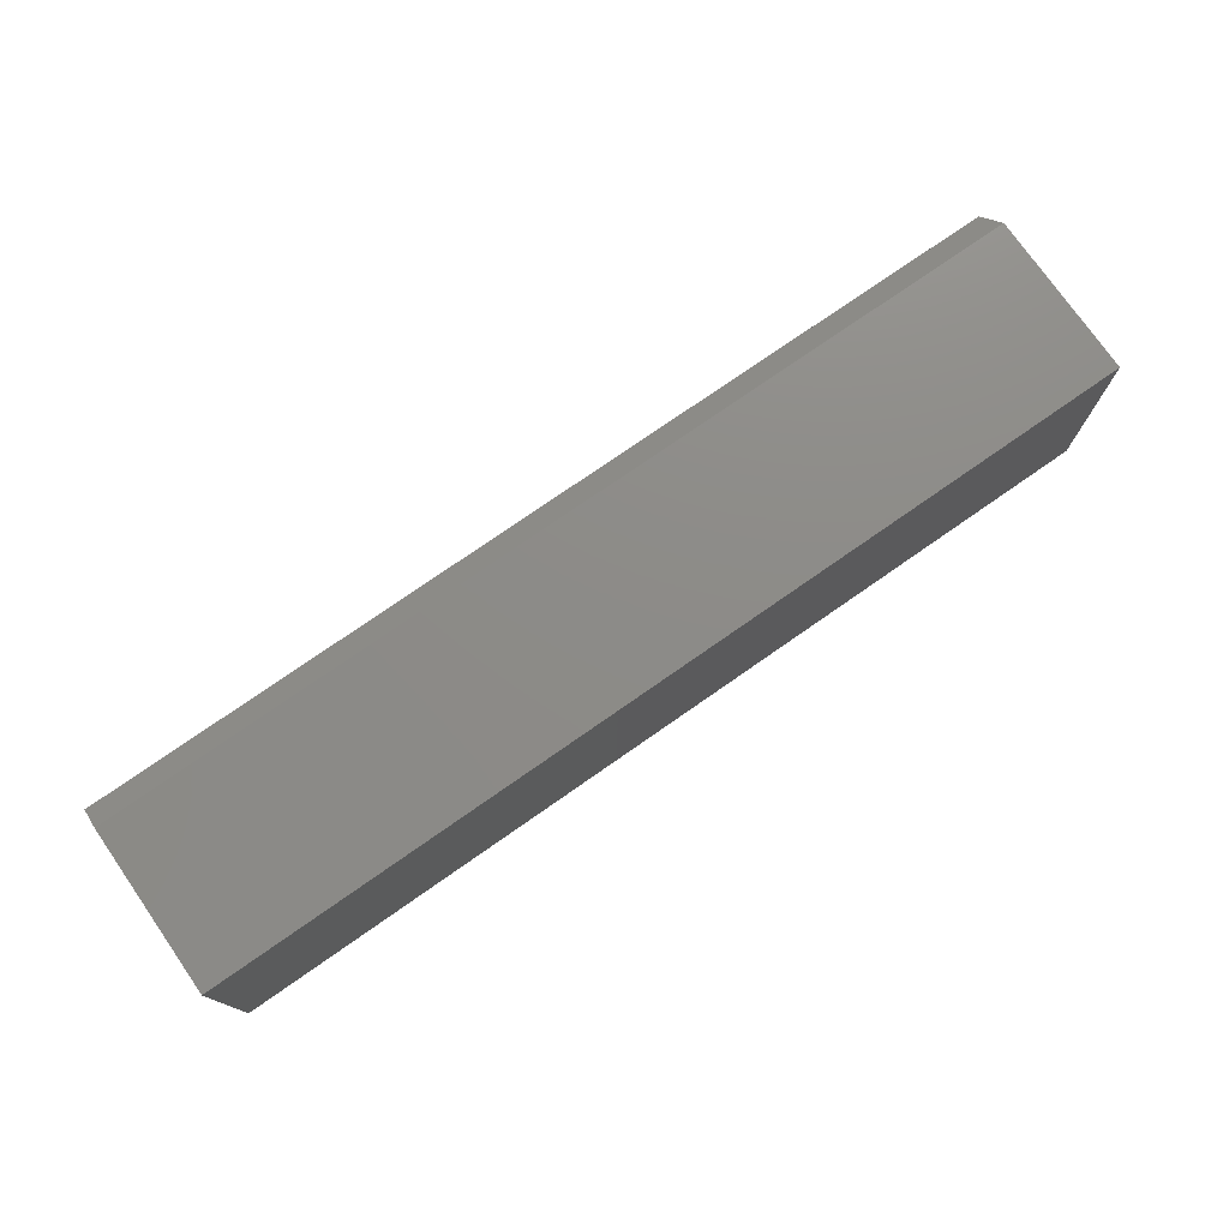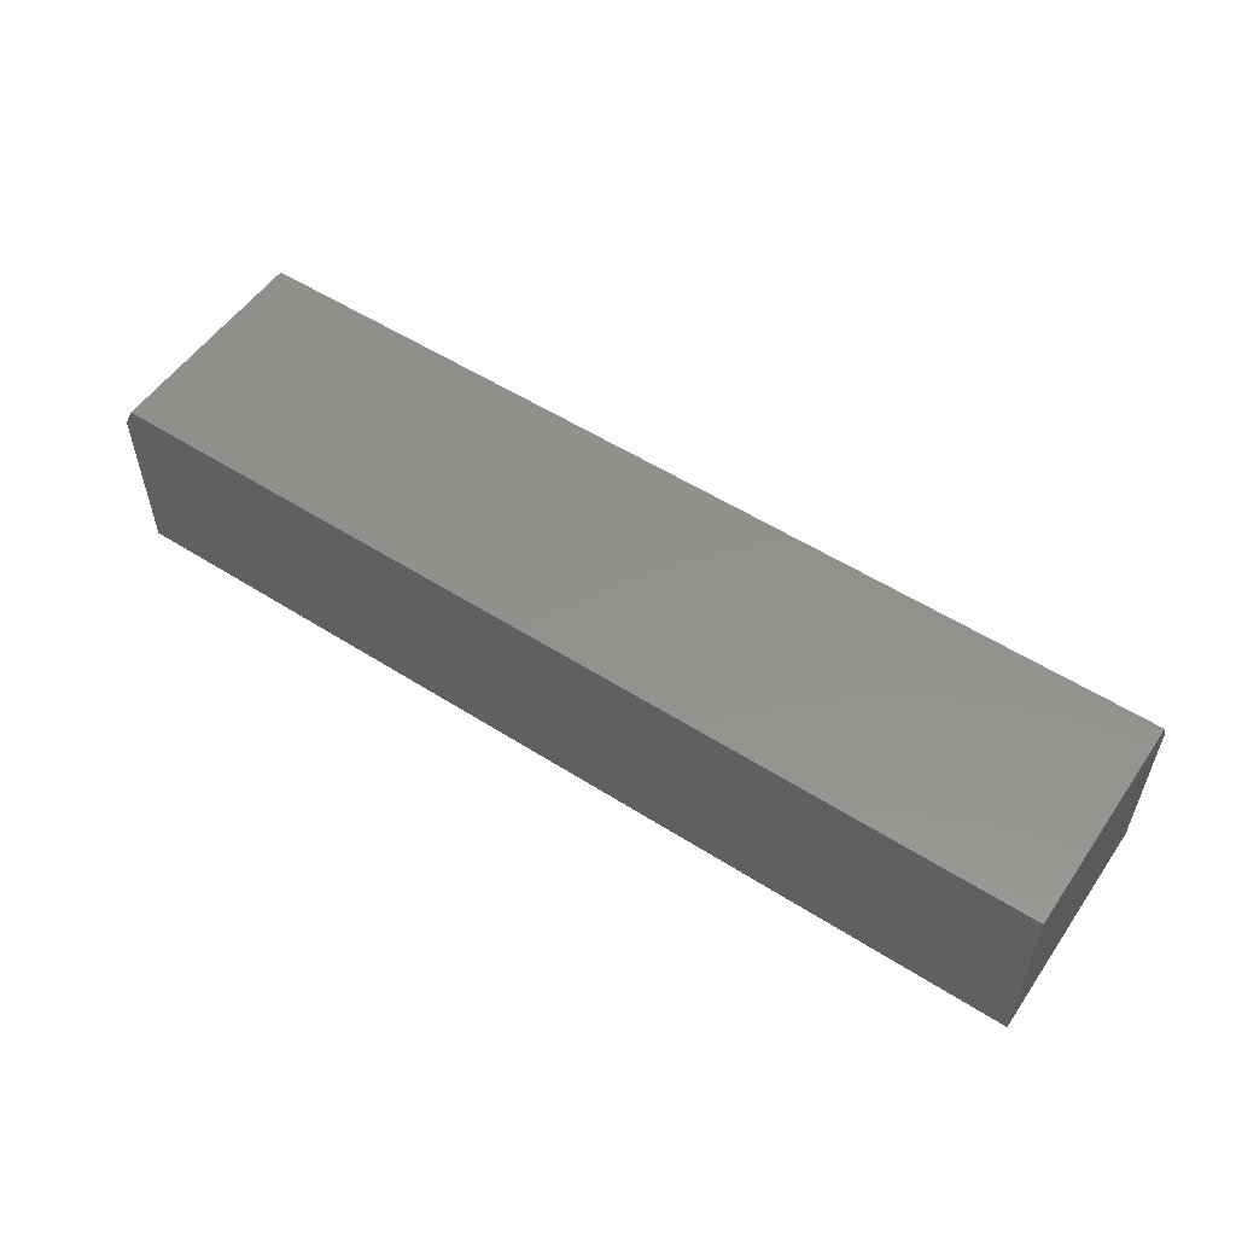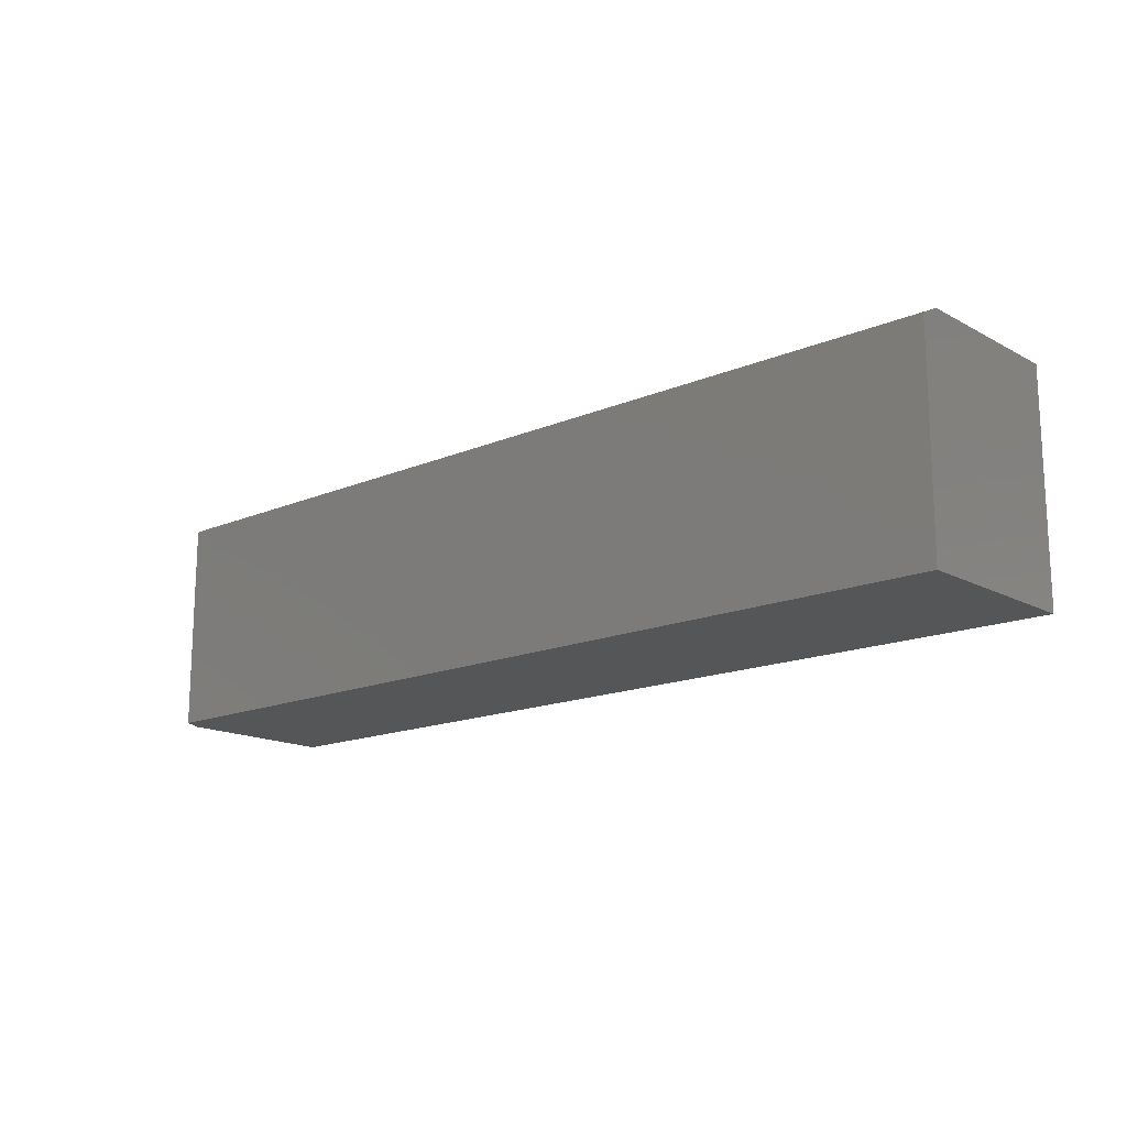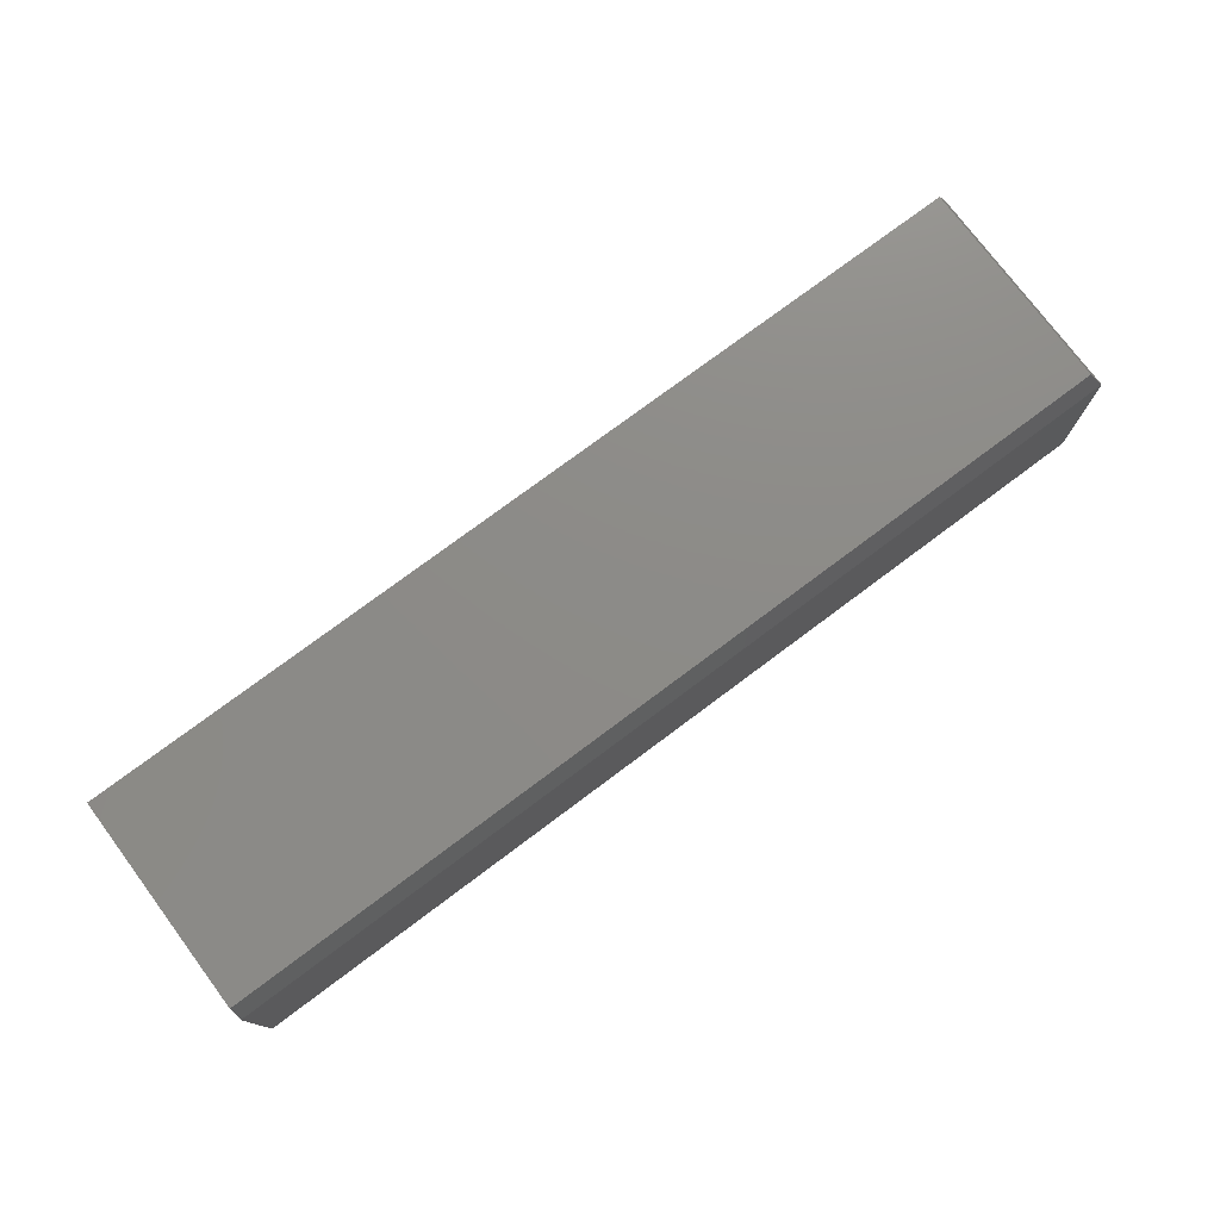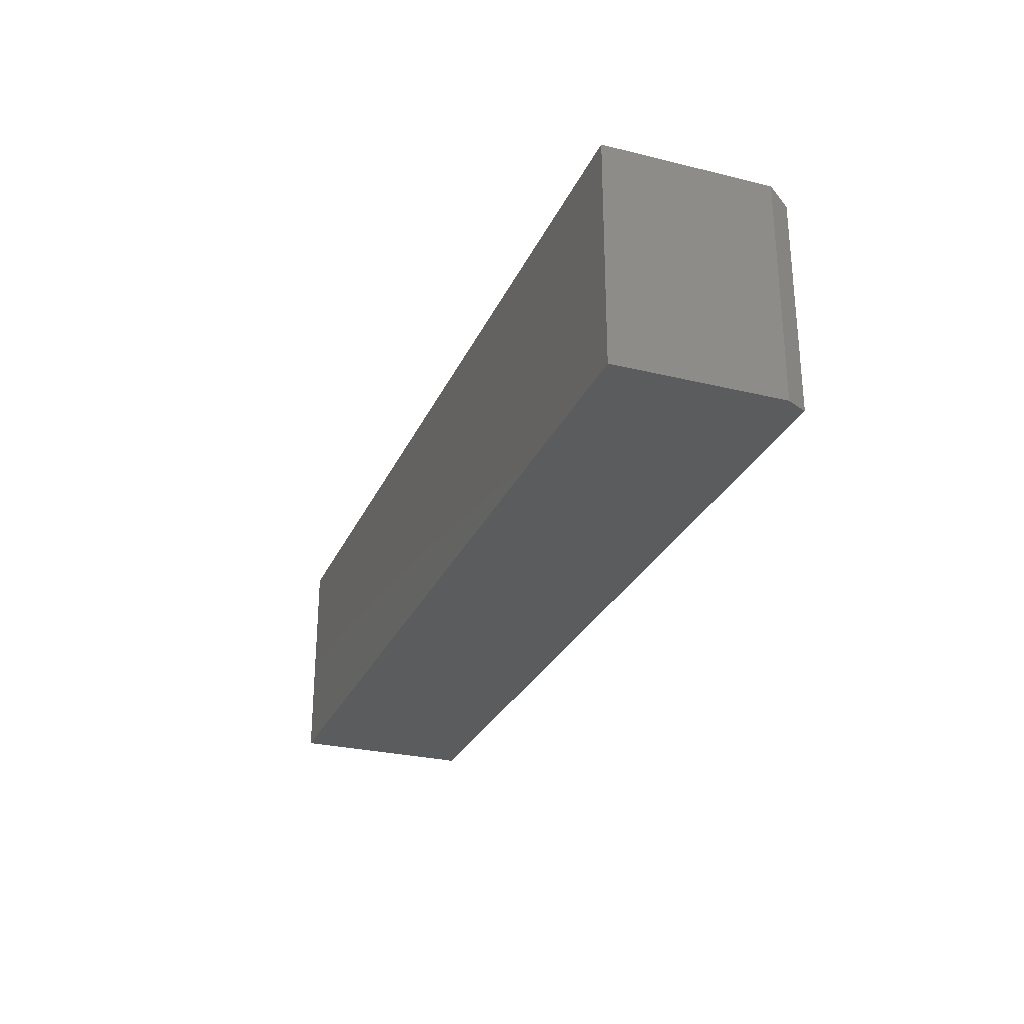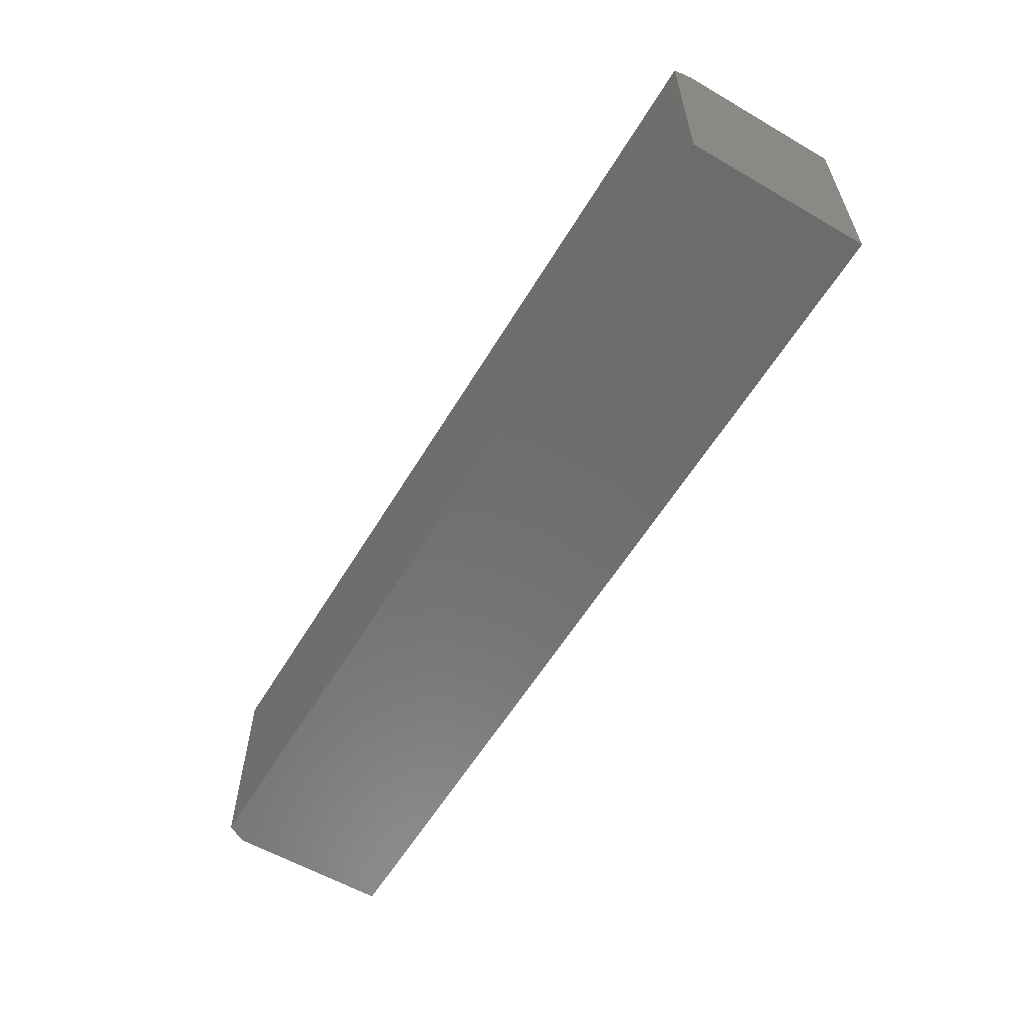
<metadata>
{"format":"stl","ext":"stl","renderer":"f3d","projection":"perspective","resolution":1024,"background":"white","views":[{"elev":75.7,"azim":-34.9,"up":"+Z"},{"elev":54.4,"azim":-146.0,"up":"+Y"},{"elev":-15.7,"azim":-138.3,"up":"+Z"},{"elev":76.1,"azim":-36.8,"up":"+Y"},{"elev":-27.7,"azim":69.5,"up":"+Z"},{"elev":-58.7,"azim":-120.9,"up":"+Z"}]}
</metadata>
<code>
# stl→obj: 11 verts, 18 faces
v -0.7184 0.1127 0.3438
v 0.7184 0.1127 0.3438
v -0.7184 0.1439 0.3281
v 0.7028 0.1439 0.3281
v 0.7028 0.1439 0
v -0.7184 0.1439 0
v 0.7184 -0.1403 0
v 0.7184 0.1127 0
v 0.7184 -0.1403 0.3438
v -0.7184 -0.1403 0
v -0.7184 -0.1403 0.3438
f 1 2 3
f 3 2 4
f 4 5 3
f 3 5 6
f 7 8 9
f 9 8 2
f 5 8 6
f 6 8 7
f 6 7 10
f 11 9 1
f 1 9 2
f 2 8 4
f 4 8 5
f 6 10 3
f 3 10 11
f 3 11 1
f 11 10 9
f 9 10 7

</code>
